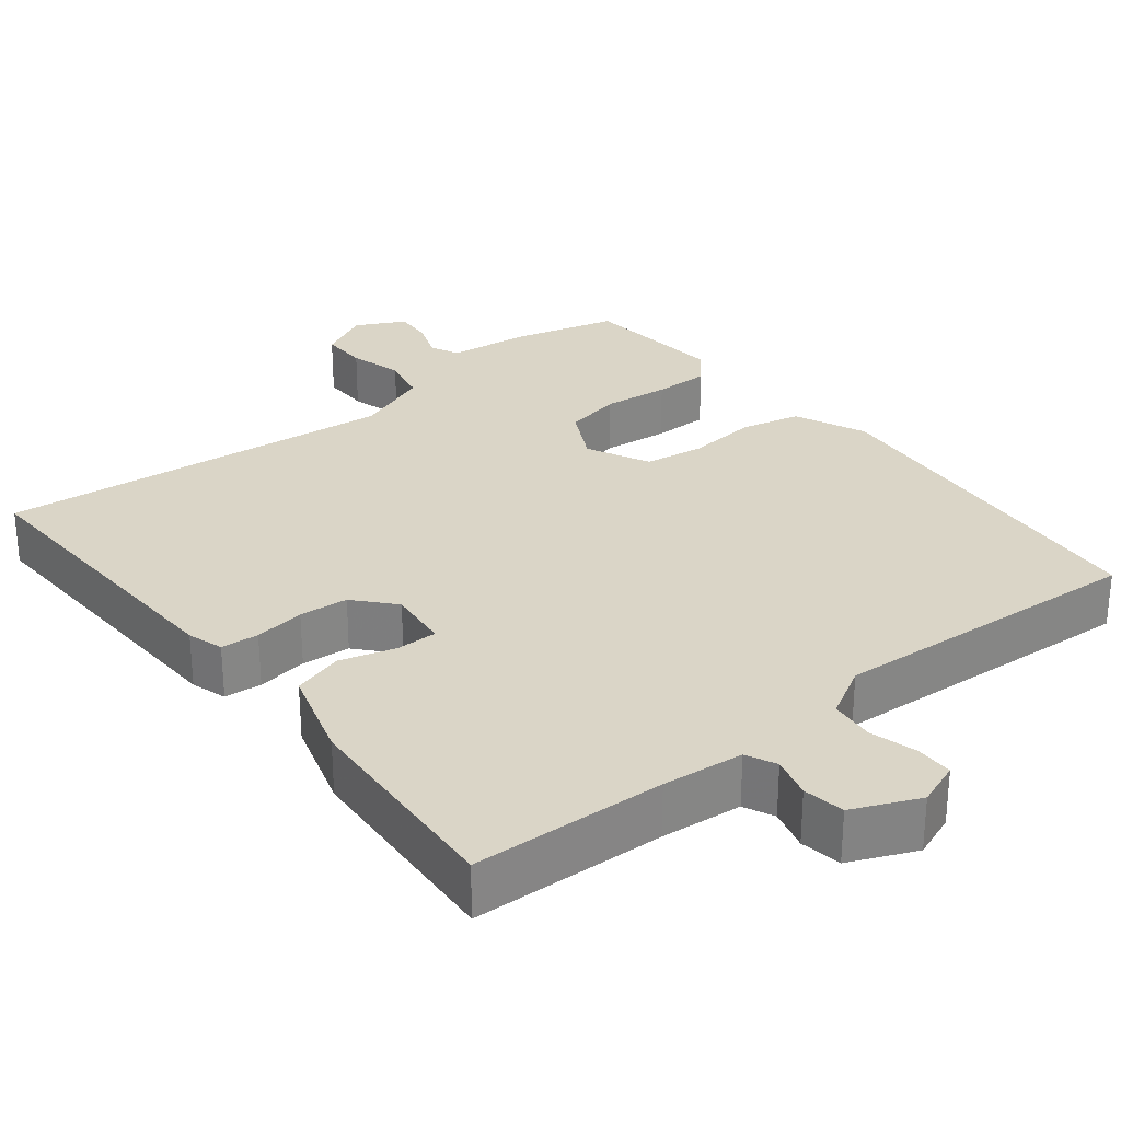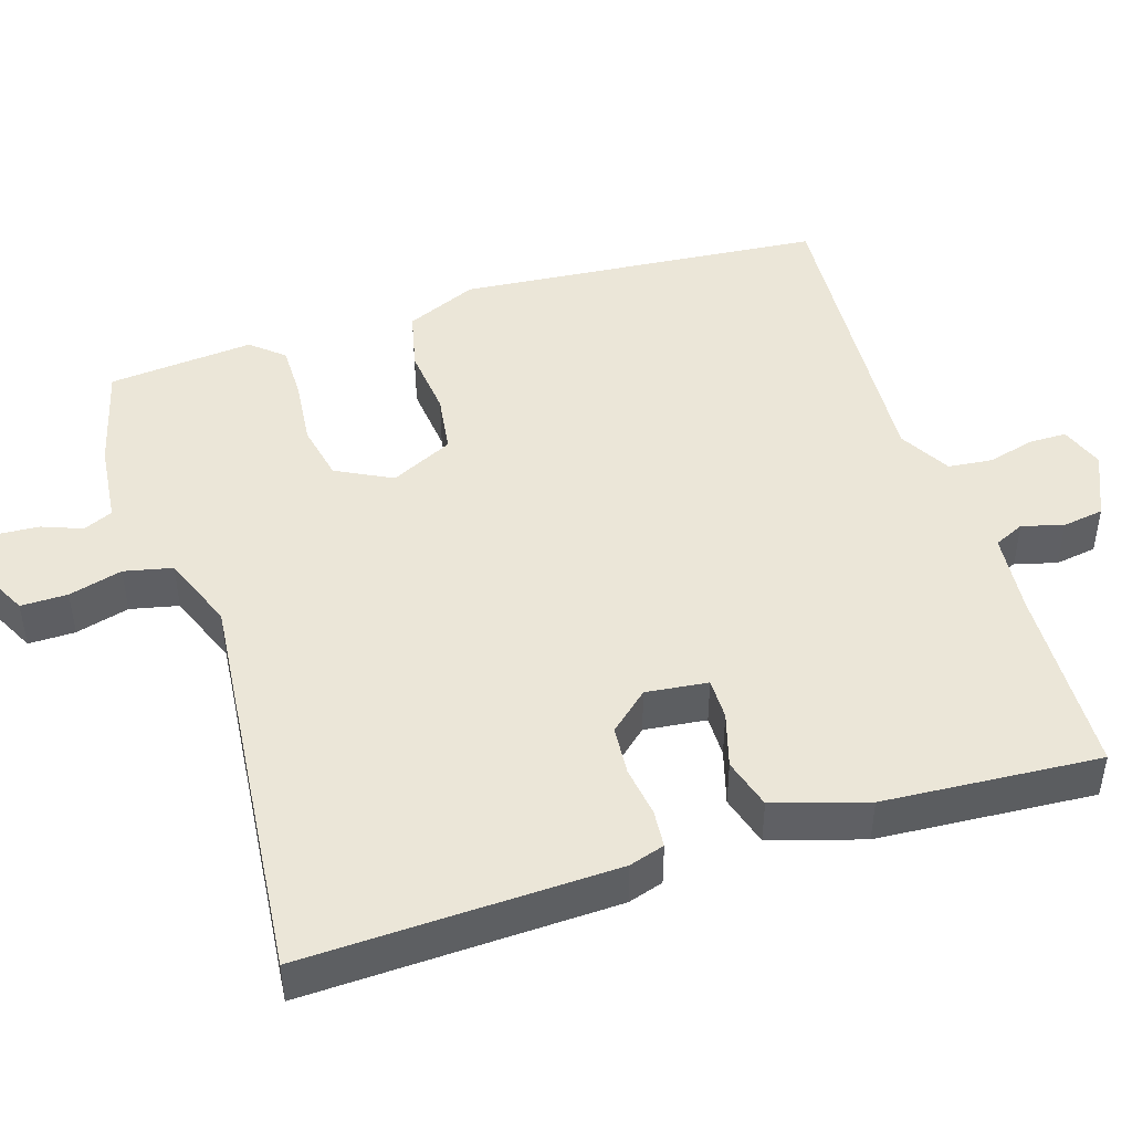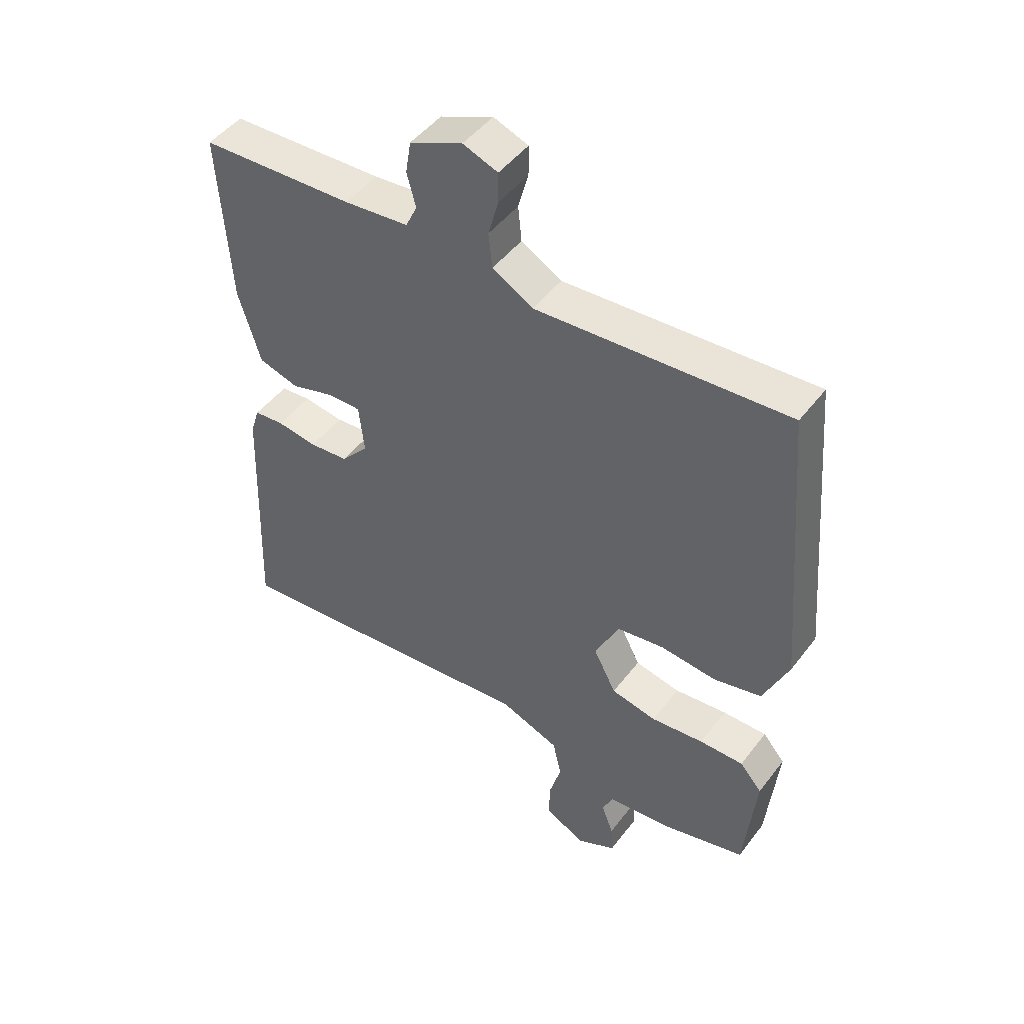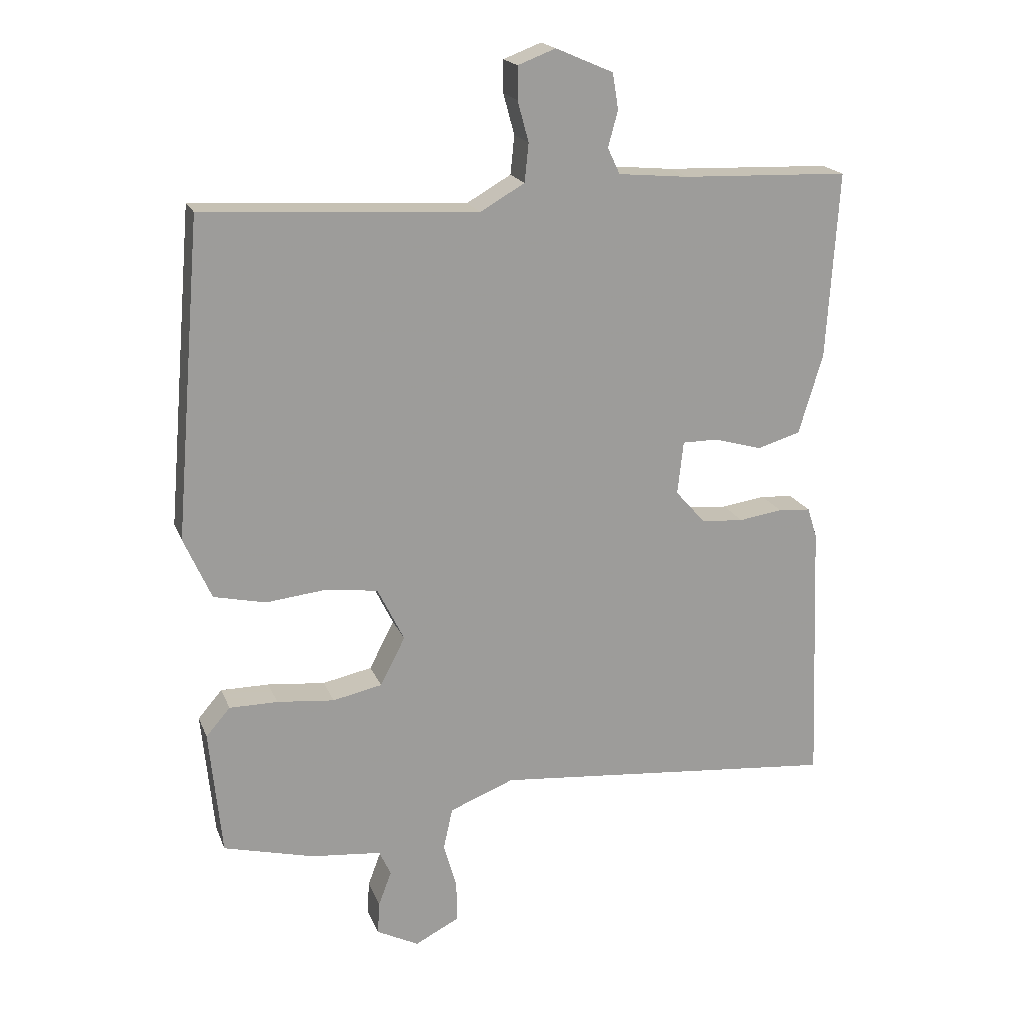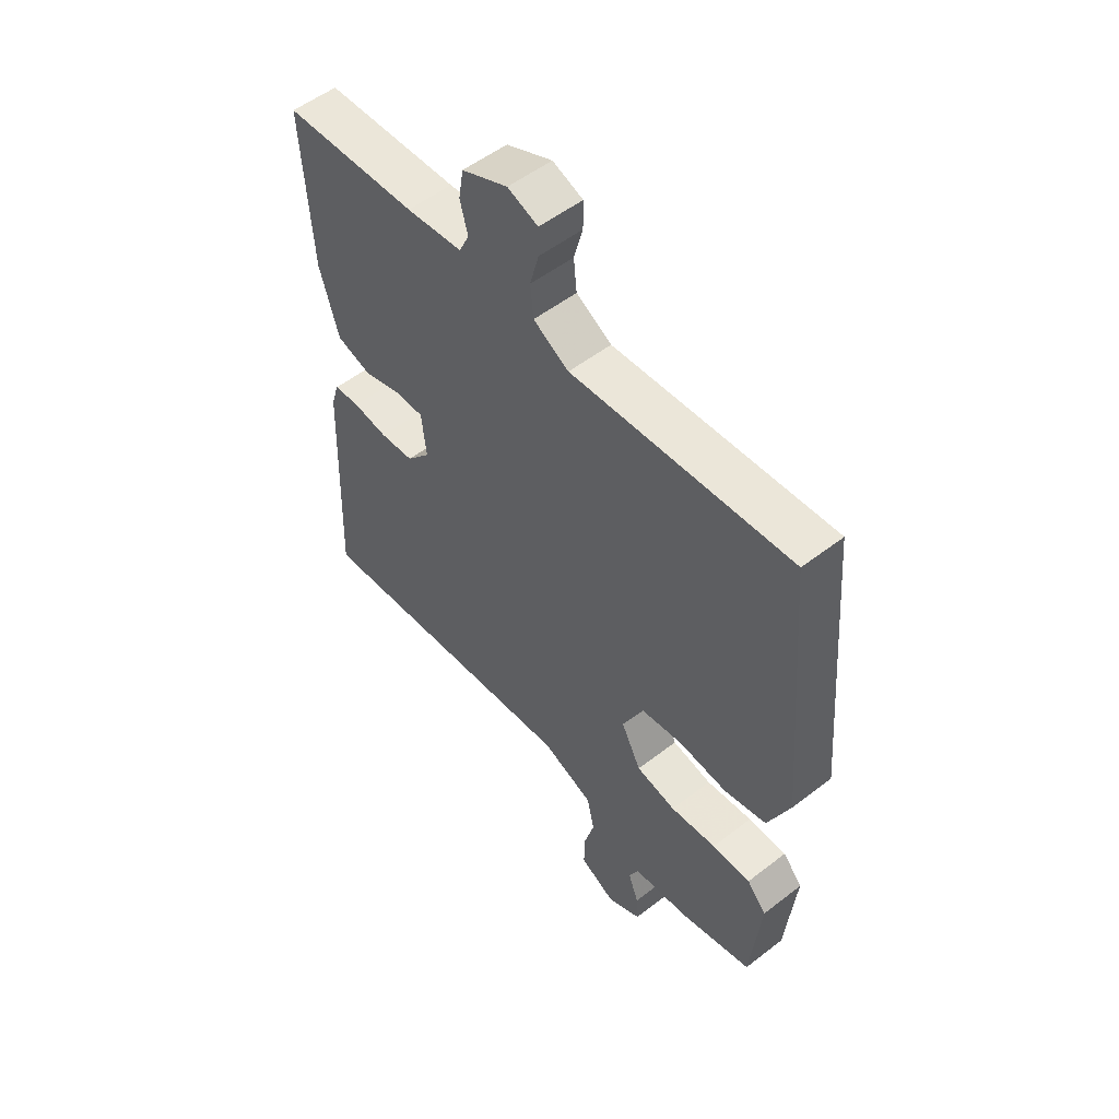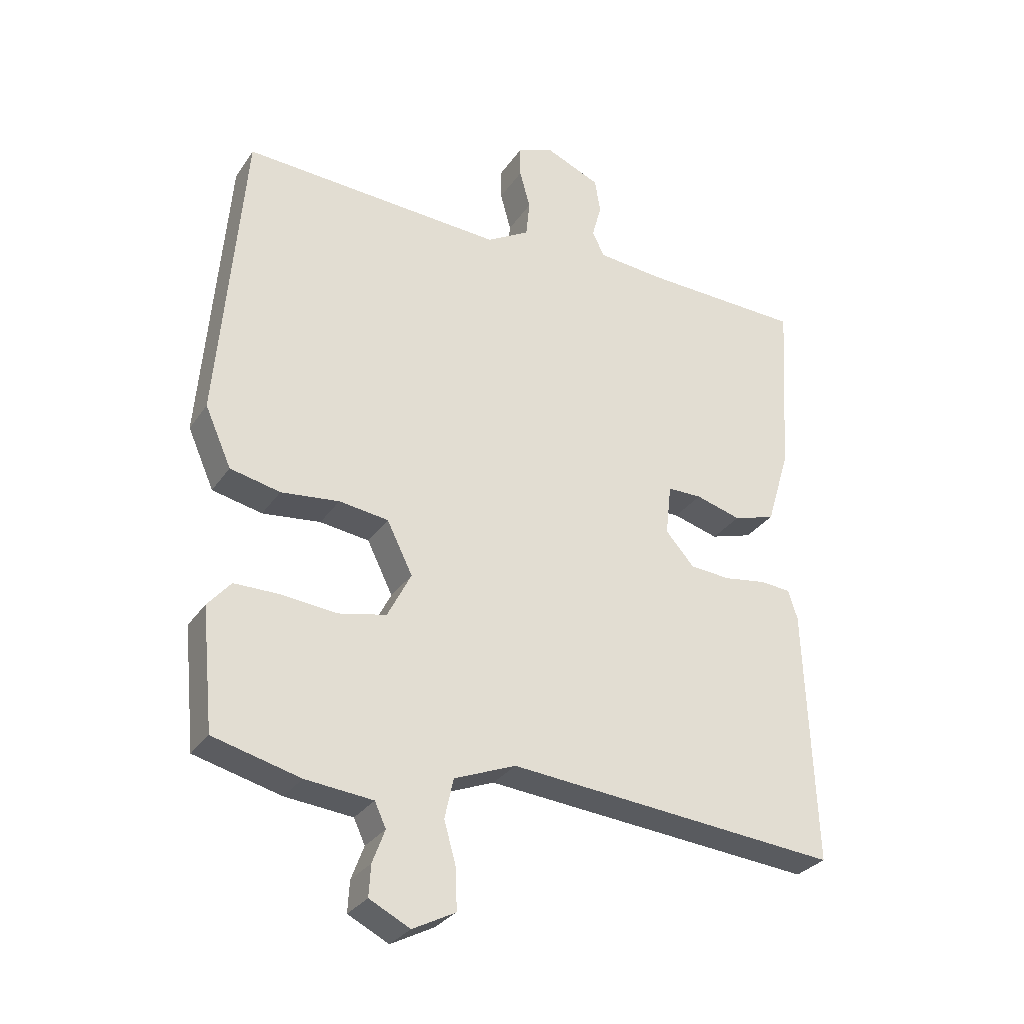
<metadata>
{"format":"obj","ext":"obj","renderer":"f3d","projection":"perspective","resolution":1024,"background":"white","views":[{"elev":29.0,"azim":-38.3,"up":"+Y"},{"elev":46.2,"azim":-107.3,"up":"+Y"},{"elev":47.4,"azim":35.3,"up":"+Z"},{"elev":19.1,"azim":162.7,"up":"+Z"},{"elev":53.2,"azim":50.3,"up":"+Z"},{"elev":-29.9,"azim":152.2,"up":"+Z"}]}
</metadata>
<code>
v 0.5 0.07 0.5
v 0.541 0.07 0.014
v 0.499 0.07 -0.081
v 0.419 0.07 -0.099
v 0.326 0.07 -0.089
v 0.247 0.07 -0.1
v 0.206 0.07 -0.183
v 0.244 0.07 -0.257
v 0.32 0.07 -0.273
v 0.408 0.07 -0.264
v 0.482 0.07 -0.264
v 0.519 0.07 -0.307
v 0.5 0.07 -0.5
v 0.361 0.07 -0.536
v 0.253 0.07 -0.547
v 0.235 0.07 -0.586
v 0.255 0.07 -0.639
v 0.258 0.07 -0.689
v 0.193 0.07 -0.722
v 0.125 0.07 -0.687
v 0.126 0.07 -0.625
v 0.146 0.07 -0.554
v 0.132 0.07 -0.49
v 0.033 0.07 -0.451
v -0.5 0.07 -0.5
v -0.484 0.07 -0.089
v -0.469 0.07 -0.042
v -0.419 0.07 -0.038
v -0.352 0.07 -0.048
v -0.287 0.07 -0.043
v -0.241 0.07 0.009
v -0.25 0.07 0.091
v -0.305 0.07 0.091
v -0.378 0.07 0.07
v -0.445 0.07 0.09
v -0.482 0.07 0.213
v -0.5 0.07 0.5
v -0.244 0.07 0.509
v -0.136 0.07 0.519
v -0.117 0.07 0.559
v -0.132 0.07 0.614
v -0.123 0.07 0.669
v -0.035 0.07 0.707
v 0.023 0.07 0.685
v 0.023 0.07 0.635
v 0.006 0.07 0.573
v 0.012 0.07 0.514
v 0.08 0.07 0.475
v 0.5 0 0.5
v 0.541 0 0.014
v 0.499 0 -0.081
v 0.419 0 -0.099
v 0.326 0 -0.089
v 0.247 0 -0.1
v 0.206 0 -0.183
v 0.244 0 -0.257
v 0.32 0 -0.273
v 0.408 0 -0.264
v 0.482 0 -0.264
v 0.519 0 -0.307
v 0.5 0 -0.5
v 0.361 0 -0.536
v 0.253 0 -0.547
v 0.235 0 -0.586
v 0.255 0 -0.639
v 0.258 0 -0.689
v 0.193 0 -0.722
v 0.125 0 -0.687
v 0.126 0 -0.625
v 0.146 0 -0.554
v 0.132 0 -0.49
v 0.033 0 -0.451
v -0.5 0 -0.5
v -0.484 0 -0.089
v -0.469 0 -0.042
v -0.419 0 -0.038
v -0.352 0 -0.048
v -0.287 0 -0.043
v -0.241 0 0.009
v -0.25 0 0.091
v -0.305 0 0.091
v -0.378 0 0.07
v -0.445 0 0.09
v -0.482 0 0.213
v -0.5 0 0.5
v -0.244 0 0.509
v -0.136 0 0.519
v -0.117 0 0.559
v -0.132 0 0.614
v -0.123 0 0.669
v -0.035 0 0.707
v 0.023 0 0.685
v 0.023 0 0.635
v 0.006 0 0.573
v 0.012 0 0.514
v 0.08 0 0.475
f 44 45 46
f 43 44 46
f 42 43 46
f 41 42 46
f 40 41 46
f 39 40 46 47
f 38 39 47 48
f 37 38 48
f 36 37 48
f 35 36 48
f 34 35 48
f 33 34 48
f 27 28 29
f 26 27 29
f 25 26 29
f 24 25 29
f 23 24 29 30
f 20 21 22
f 19 20 22
f 18 19 22
f 17 18 22
f 16 17 22
f 15 16 22 23
f 14 15 23
f 13 14 23
f 12 13 23
f 11 12 23
f 10 11 23
f 9 10 23
f 8 9 23
f 23 30 31
f 8 23 31
f 7 8 31
f 3 4 5
f 2 3 5
f 1 2 5
f 48 1 5
f 48 5 6
f 32 33 48
f 31 32 48
f 7 31 48
f 6 7 48
f 94 93 92
f 94 92 91
f 94 91 90
f 94 90 89
f 94 89 88
f 95 94 88 87
f 96 95 87 86
f 96 86 85
f 96 85 84
f 96 84 83
f 96 83 82
f 96 82 81
f 77 76 75
f 77 75 74
f 77 74 73
f 77 73 72
f 78 77 72 71
f 70 69 68
f 70 68 67
f 70 67 66
f 70 66 65
f 70 65 64
f 71 70 64 63
f 71 63 62
f 71 62 61
f 71 61 60
f 71 60 59
f 71 59 58
f 71 58 57
f 71 57 56
f 79 78 71
f 79 71 56
f 79 56 55
f 53 52 51
f 53 51 50
f 53 50 49
f 53 49 96
f 54 53 96
f 96 81 80
f 96 80 79
f 96 79 55
f 96 55 54
f 1 49 50 2
f 2 50 51 3
f 3 51 52 4
f 4 52 53 5
f 5 53 54 6
f 6 54 55 7
f 7 55 56 8
f 8 56 57 9
f 9 57 58 10
f 10 58 59 11
f 11 59 60 12
f 12 60 61 13
f 13 61 62 14
f 14 62 63 15
f 15 63 64 16
f 16 64 65 17
f 17 65 66 18
f 18 66 67 19
f 19 67 68 20
f 20 68 69 21
f 21 69 70 22
f 22 70 71 23
f 23 71 72 24
f 24 72 73 25
f 25 73 74 26
f 26 74 75 27
f 27 75 76 28
f 28 76 77 29
f 29 77 78 30
f 30 78 79 31
f 31 79 80 32
f 32 80 81 33
f 33 81 82 34
f 34 82 83 35
f 35 83 84 36
f 36 84 85 37
f 37 85 86 38
f 38 86 87 39
f 39 87 88 40
f 40 88 89 41
f 41 89 90 42
f 42 90 91 43
f 43 91 92 44
f 44 92 93 45
f 45 93 94 46
f 46 94 95 47
f 47 95 96 48
f 48 96 49 1

</code>
